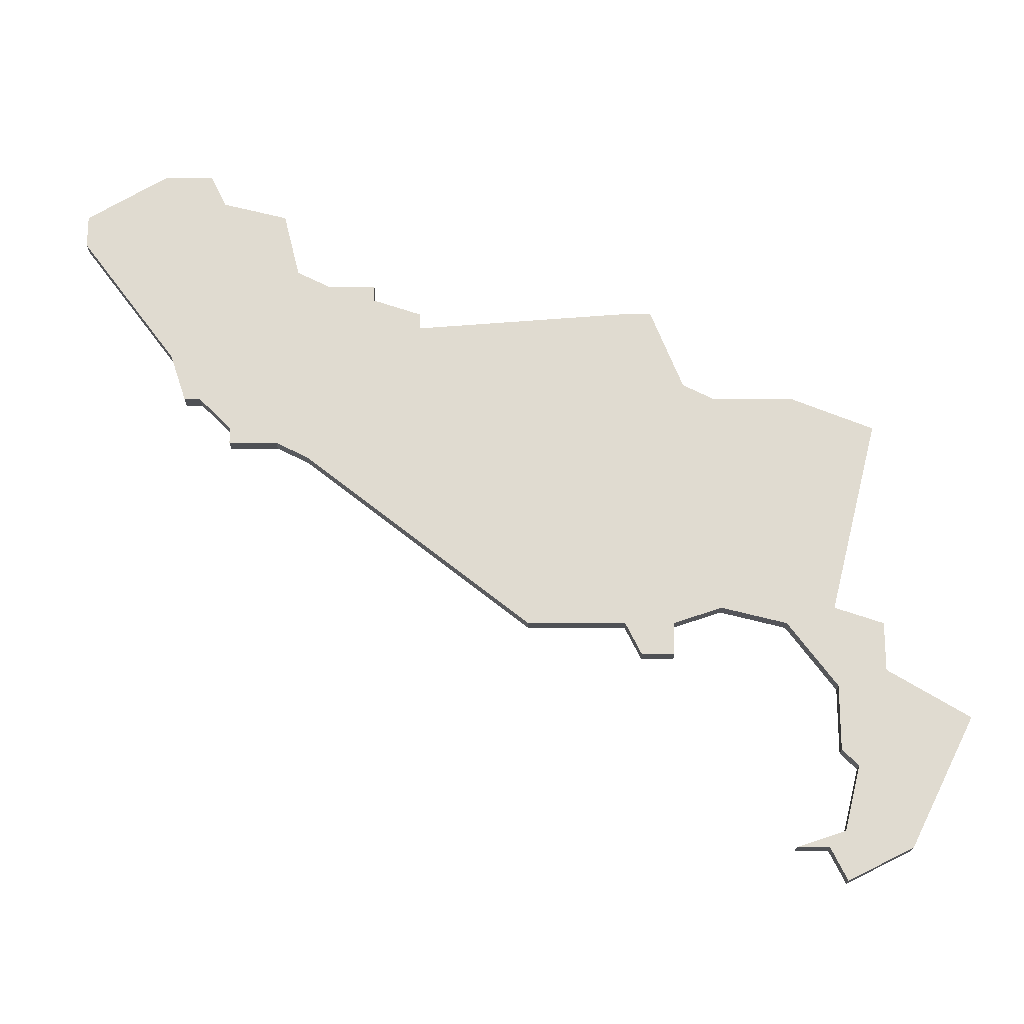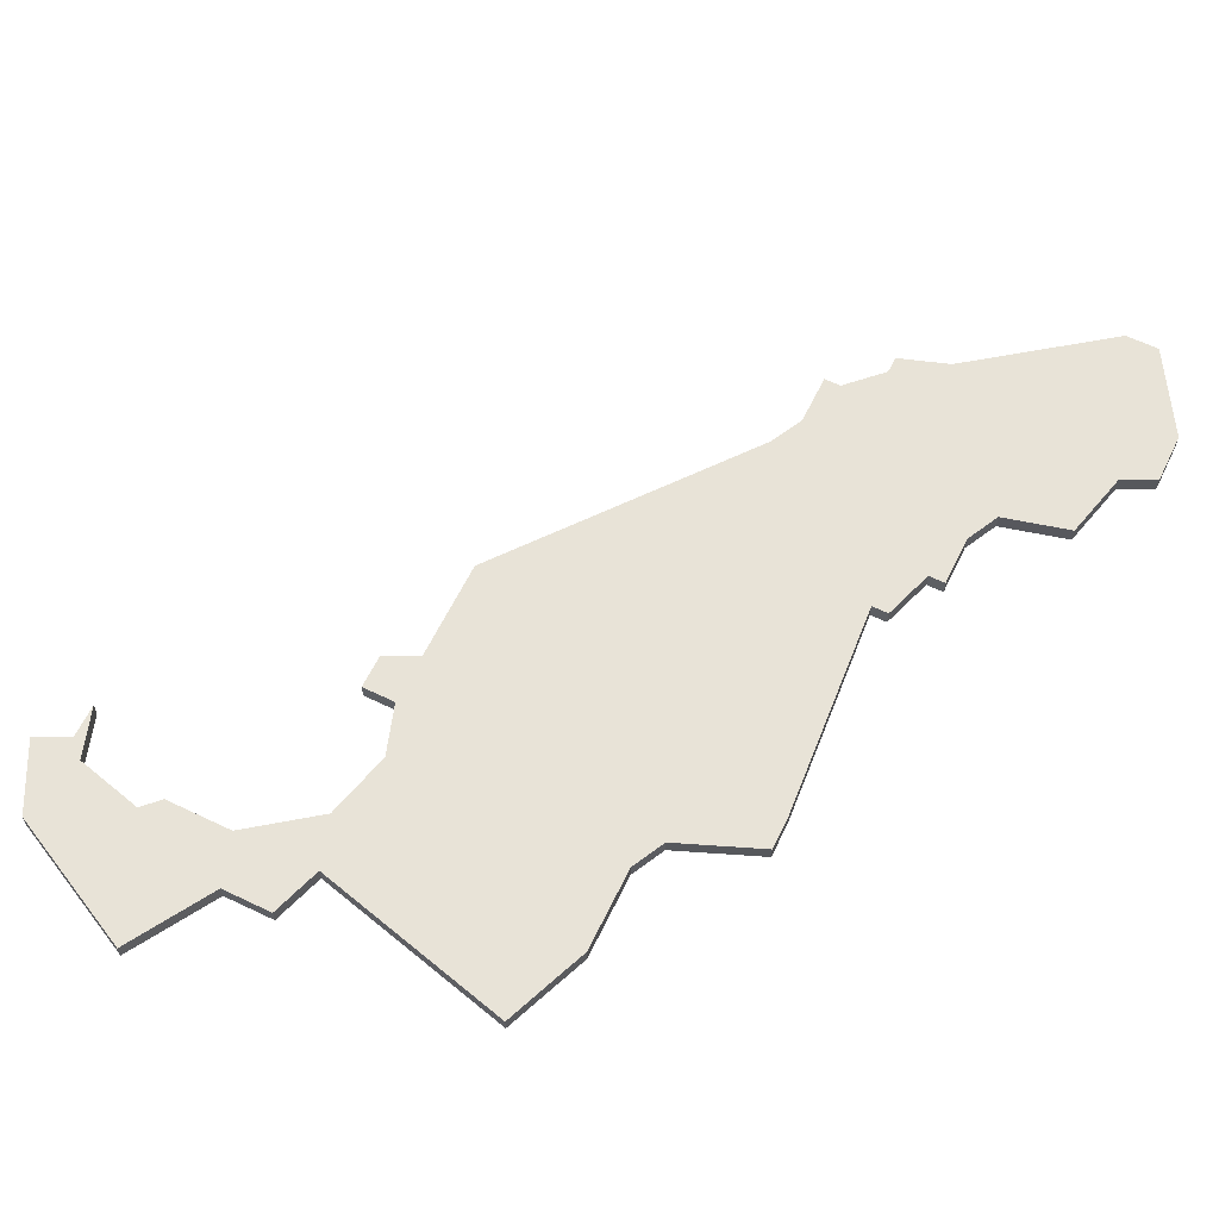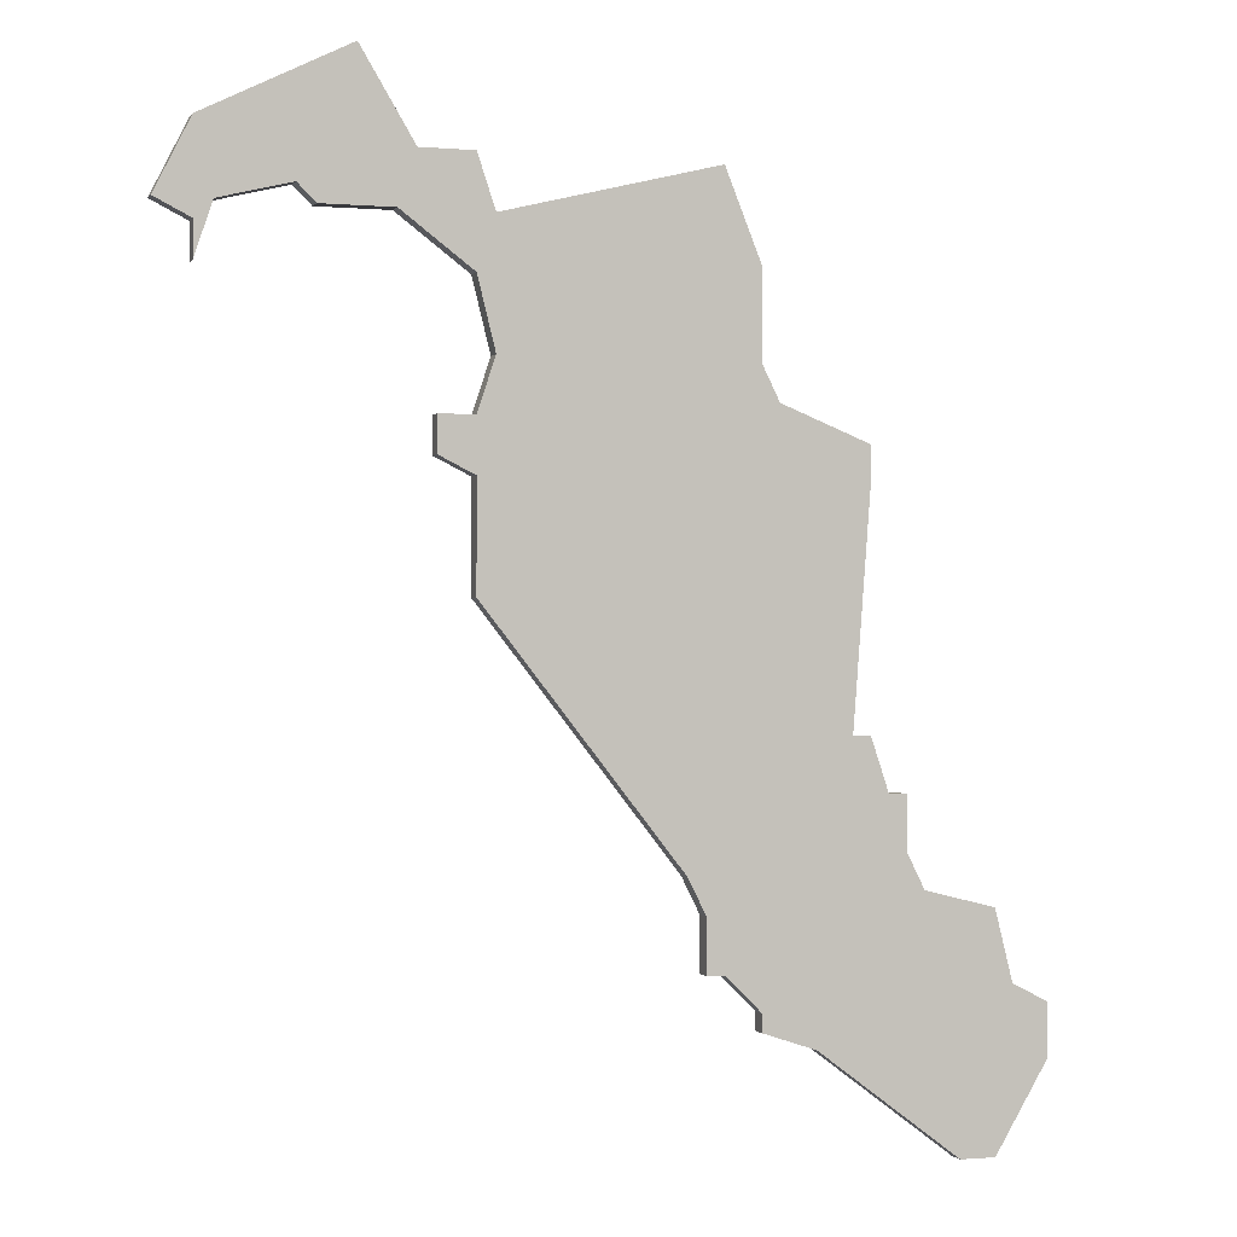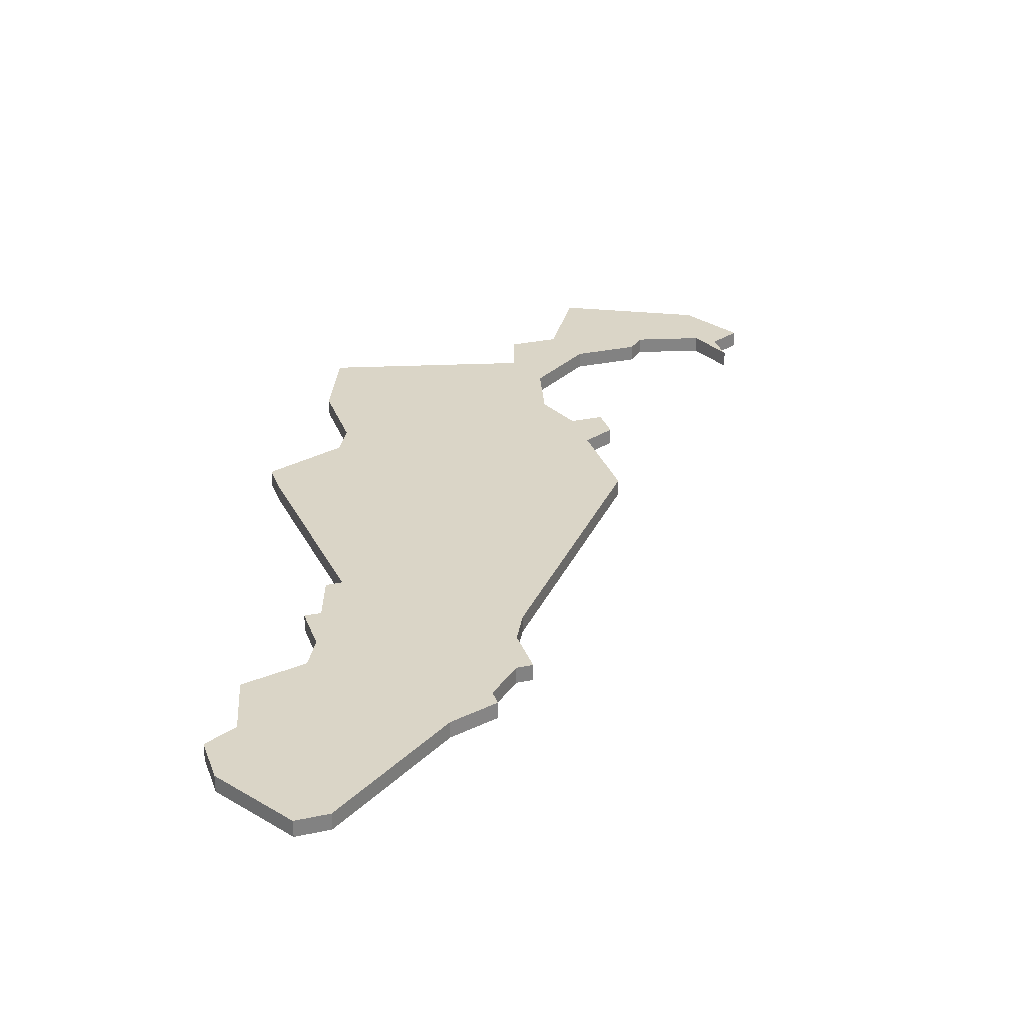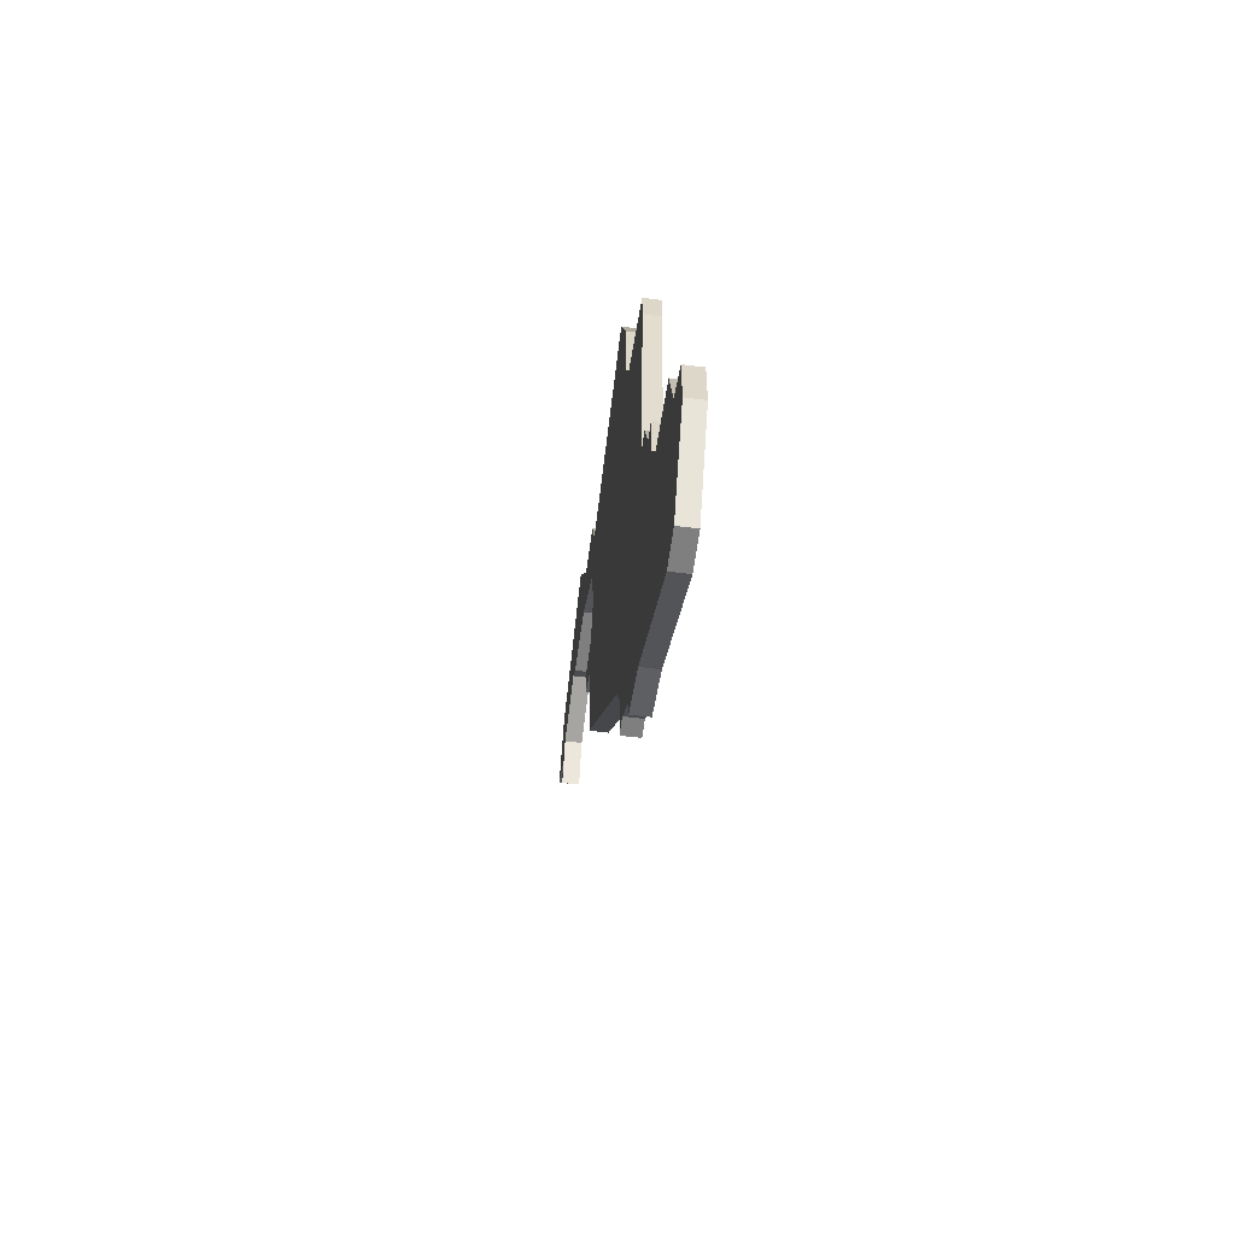
<metadata>
{"format":"obj","ext":"obj","renderer":"f3d","projection":"perspective","resolution":1024,"background":"white","views":[{"elev":70.0,"azim":90.0,"up":"+Z"},{"elev":61.9,"azim":-154.1,"up":"+Z"},{"elev":-0.6,"azim":161.8,"up":"+Y"},{"elev":29.0,"azim":-17.7,"up":"+Z"},{"elev":-59.7,"azim":-97.4,"up":"+Y"}]}
</metadata>
<code>
v 5574 -1927 0
v 5574 -1927 1
v 5574 -1930 0
v 5574 -1930 1
v 5557 -1931 0
v 5557 -1931 1
v 5590 -1892 0
v 5590 -1892 1
v 5565 -1918 0
v 5565 -1918 1
v 5565 -1903 0
v 5565 -1903 1
v 5565 -1905 0
v 5565 -1905 1
v 5573 -1930 0
v 5573 -1930 1
v 5573 -1889 0
v 5573 -1889 1
v 5589 -1889 0
v 5589 -1889 1
v 5564 -1921 0
v 5564 -1921 1
v 5555 -1935 0
v 5555 -1935 1
v 5555 -1932 0
v 5555 -1932 1
v 5588 -1902 0
v 5588 -1902 1
v 5588 -1904 0
v 5588 -1904 1
v 5563 -1921 0
v 5563 -1921 1
v 5563 -1924 0
v 5563 -1924 1
v 5571 -1933 0
v 5571 -1933 1
v 5571 -1894 0
v 5571 -1894 1
v 5571 -1932 0
v 5571 -1932 1
v 5571 -1899 0
v 5571 -1899 1
v 5562 -1926 0
v 5562 -1926 1
v 5595 -1891 0
v 5595 -1891 1
v 5570 -1901 0
v 5570 -1901 1
v 5586 -1902 0
v 5586 -1902 1
v 5586 -1911 0
v 5586 -1911 1
v 5586 -1895 0
v 5586 -1895 1
v 5586 -1905 0
v 5586 -1905 1
v 5586 -1889 0
v 5586 -1889 1
v 5594 -1892 0
v 5594 -1892 1
v 5602 -1892 0
v 5602 -1892 1
v 5585 -1892 0
v 5585 -1892 1
v 5585 -1899 0
v 5585 -1899 1
v 5560 -1940 0
v 5560 -1940 1
v 5568 -1934 0
v 5568 -1934 1
v 5592 -1884 0
v 5592 -1884 1
v 5600 -1893 0
v 5600 -1893 1
v 5600 -1895 0
v 5600 -1895 1
v 5600 -1888 0
v 5600 -1888 1
v 5575 -1925 0
v 5575 -1925 1
v 5558 -1927 0
v 5558 -1927 1
v 5558 -1940 0
v 5558 -1940 1
v 5566 -1918 0
v 5566 -1918 1
v 5599 -1892 0
v 5599 -1892 1
f 67 23 5
f 23 25 5
f 5 81 43
f 83 23 67
f 39 35 69
f 5 43 69
f 39 43 33
f 69 43 39
f 15 39 33
f 67 5 69
f 21 33 31
f 85 21 9
f 21 1 33
f 11 47 13
f 85 13 47
f 51 85 47
f 17 63 37
f 37 65 41
f 41 55 47
f 85 79 21
f 15 33 1
f 15 1 3
f 41 49 55
f 55 51 47
f 51 79 85
f 65 37 63
f 49 29 55
f 27 29 49
f 41 65 49
f 65 63 53
f 19 7 63
f 7 53 63
f 63 57 19
f 19 71 45
f 59 7 19
f 61 73 87
f 45 77 87
f 61 87 77
f 71 77 45
f 19 45 59
f 73 75 87
f 1 21 79
f 6 24 68
f 6 26 24
f 44 82 6
f 68 24 84
f 70 36 40
f 70 44 6
f 34 44 40
f 40 44 70
f 34 40 16
f 70 6 68
f 32 34 22
f 10 22 86
f 34 2 22
f 14 48 12
f 48 14 86
f 48 86 52
f 38 64 18
f 42 66 38
f 48 56 42
f 22 80 86
f 2 34 16
f 4 2 16
f 56 50 42
f 48 52 56
f 86 80 52
f 64 38 66
f 56 30 50
f 50 30 28
f 50 66 42
f 54 64 66
f 64 8 20
f 64 54 8
f 20 58 64
f 46 72 20
f 20 8 60
f 88 74 62
f 88 78 46
f 78 88 62
f 46 78 72
f 60 46 20
f 88 76 74
f 80 22 2
f 86 14 85
f 85 14 13
f 10 86 9
f 9 86 85
f 22 10 21
f 21 10 9
f 32 22 31
f 31 22 21
f 34 32 33
f 33 32 31
f 44 34 43
f 43 34 33
f 82 44 81
f 81 44 43
f 6 82 5
f 5 82 81
f 26 6 25
f 25 6 5
f 24 26 23
f 23 26 25
f 84 24 83
f 83 24 23
f 68 84 67
f 67 84 83
f 70 68 69
f 69 68 67
f 36 70 35
f 35 70 69
f 40 36 39
f 39 36 35
f 16 40 15
f 15 40 39
f 4 16 3
f 3 16 15
f 2 4 1
f 1 4 3
f 80 2 79
f 79 2 1
f 52 80 51
f 51 80 79
f 56 52 55
f 55 52 51
f 30 56 29
f 29 56 55
f 28 30 27
f 27 30 29
f 50 28 49
f 49 28 27
f 66 50 65
f 65 50 49
f 54 66 53
f 53 66 65
f 8 54 7
f 7 54 53
f 60 8 59
f 59 8 7
f 46 60 45
f 45 60 59
f 88 46 87
f 87 46 45
f 76 88 75
f 75 88 87
f 74 76 73
f 73 76 75
f 62 74 61
f 61 74 73
f 78 62 77
f 77 62 61
f 72 78 71
f 71 78 77
f 20 72 19
f 19 72 71
f 58 20 57
f 57 20 19
f 64 58 63
f 63 58 57
f 18 64 17
f 17 64 63
f 38 18 37
f 37 18 17
f 42 38 41
f 41 38 37
f 48 42 47
f 47 42 41
f 14 12 13
f 13 12 11
f 12 48 11
f 11 48 47

</code>
